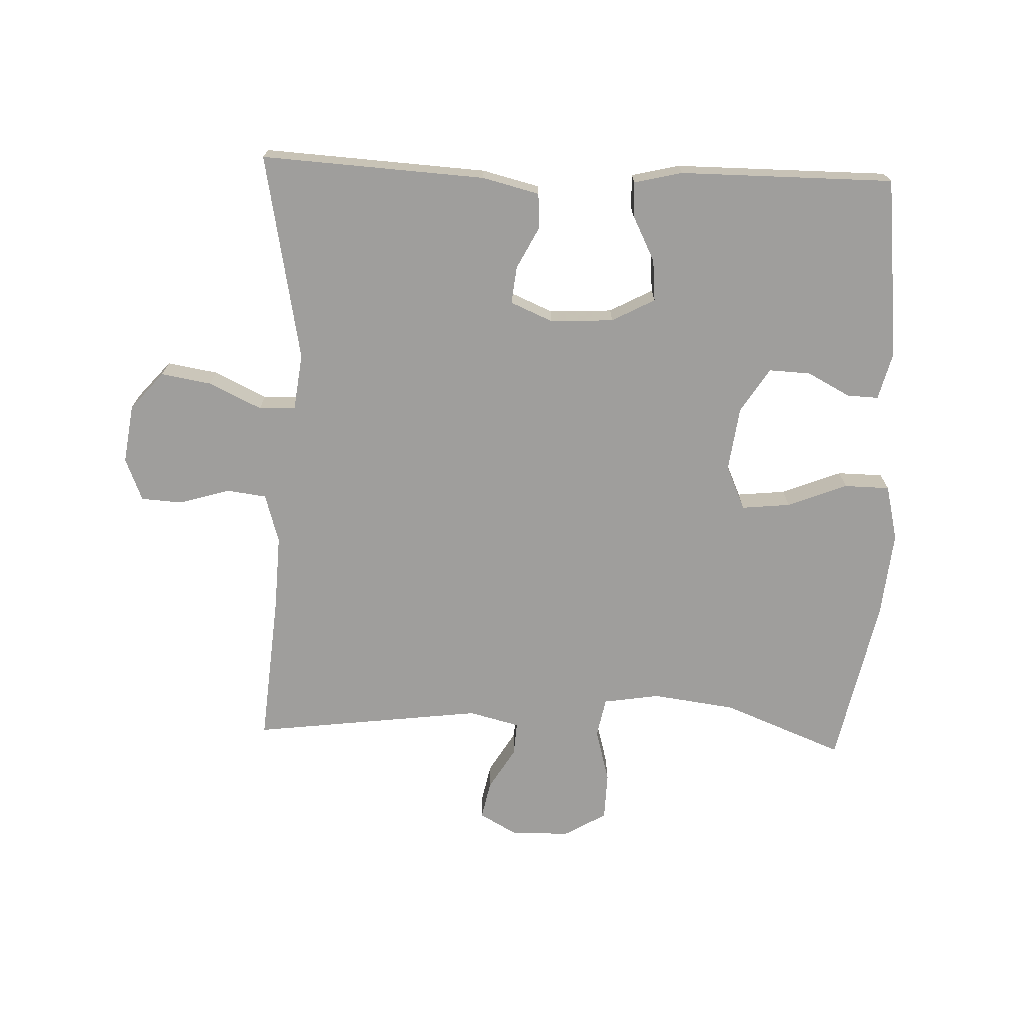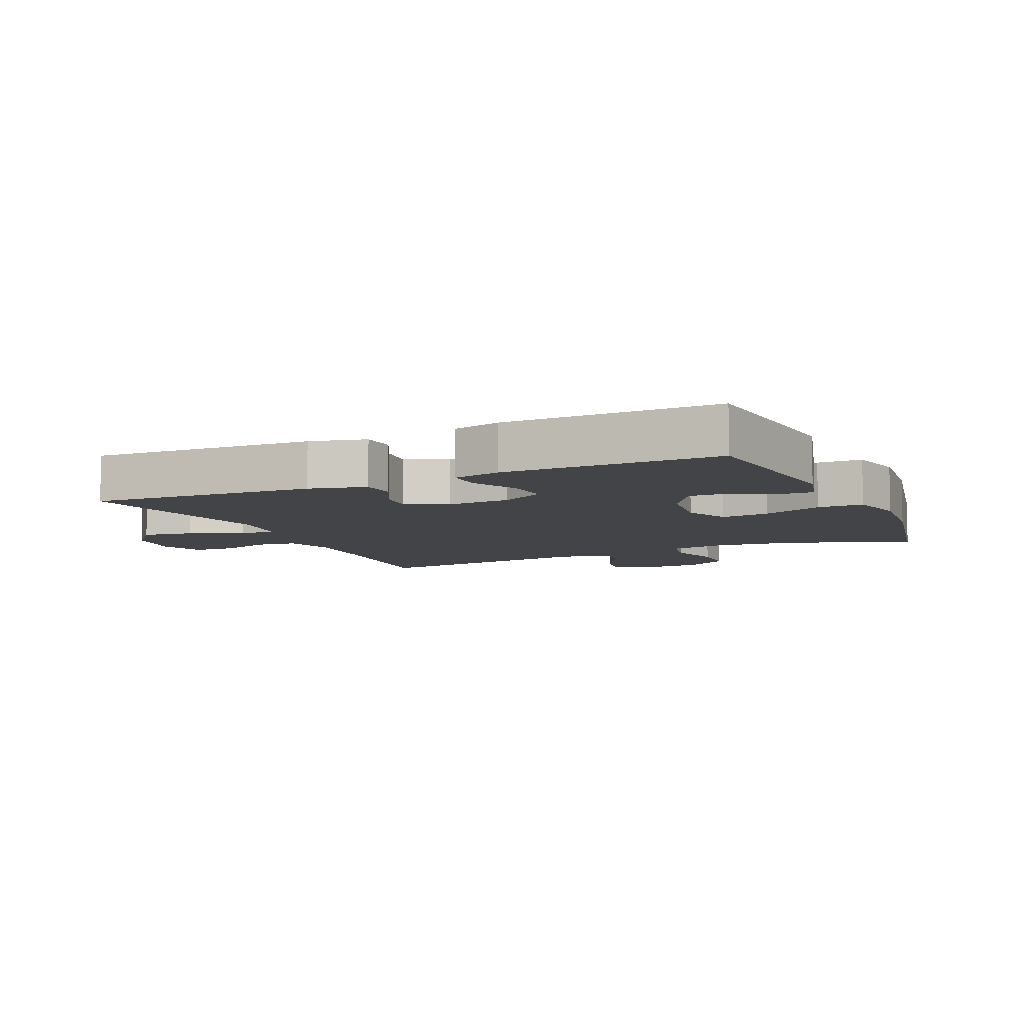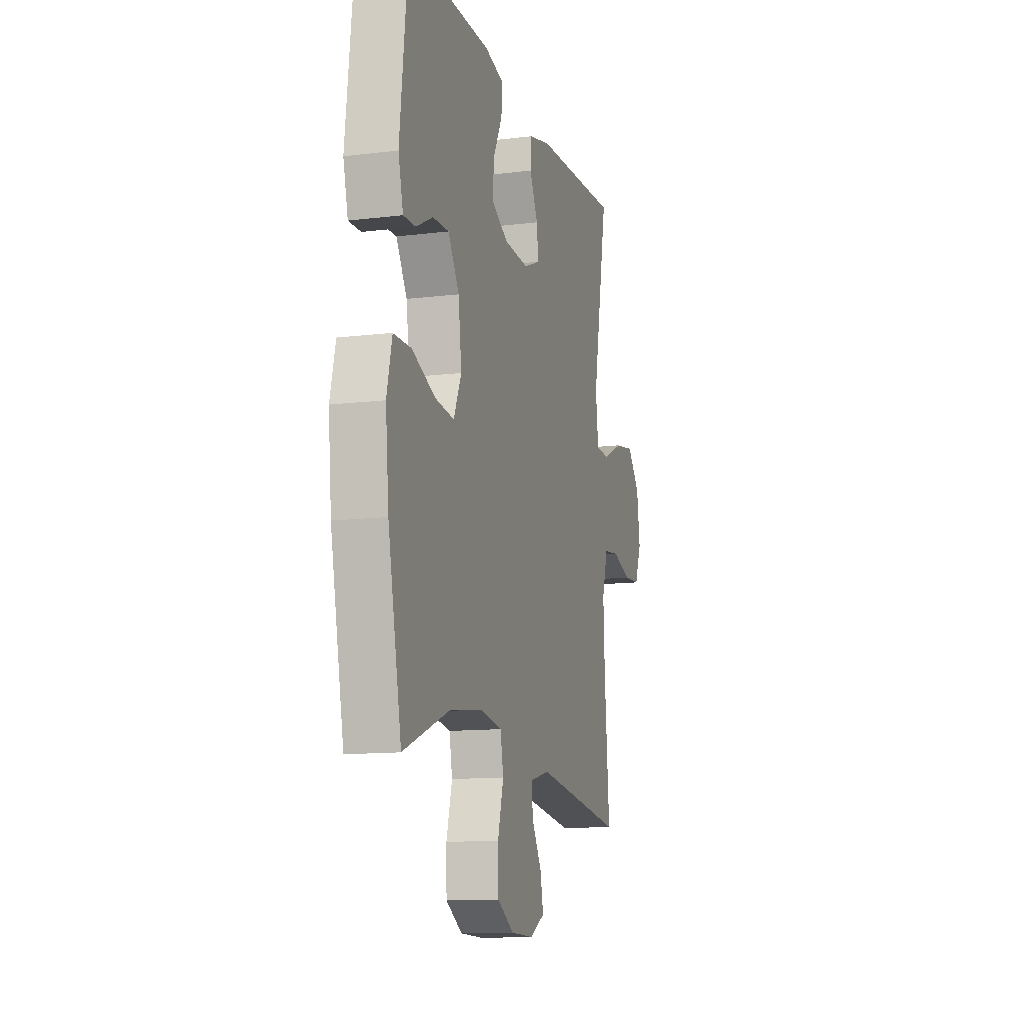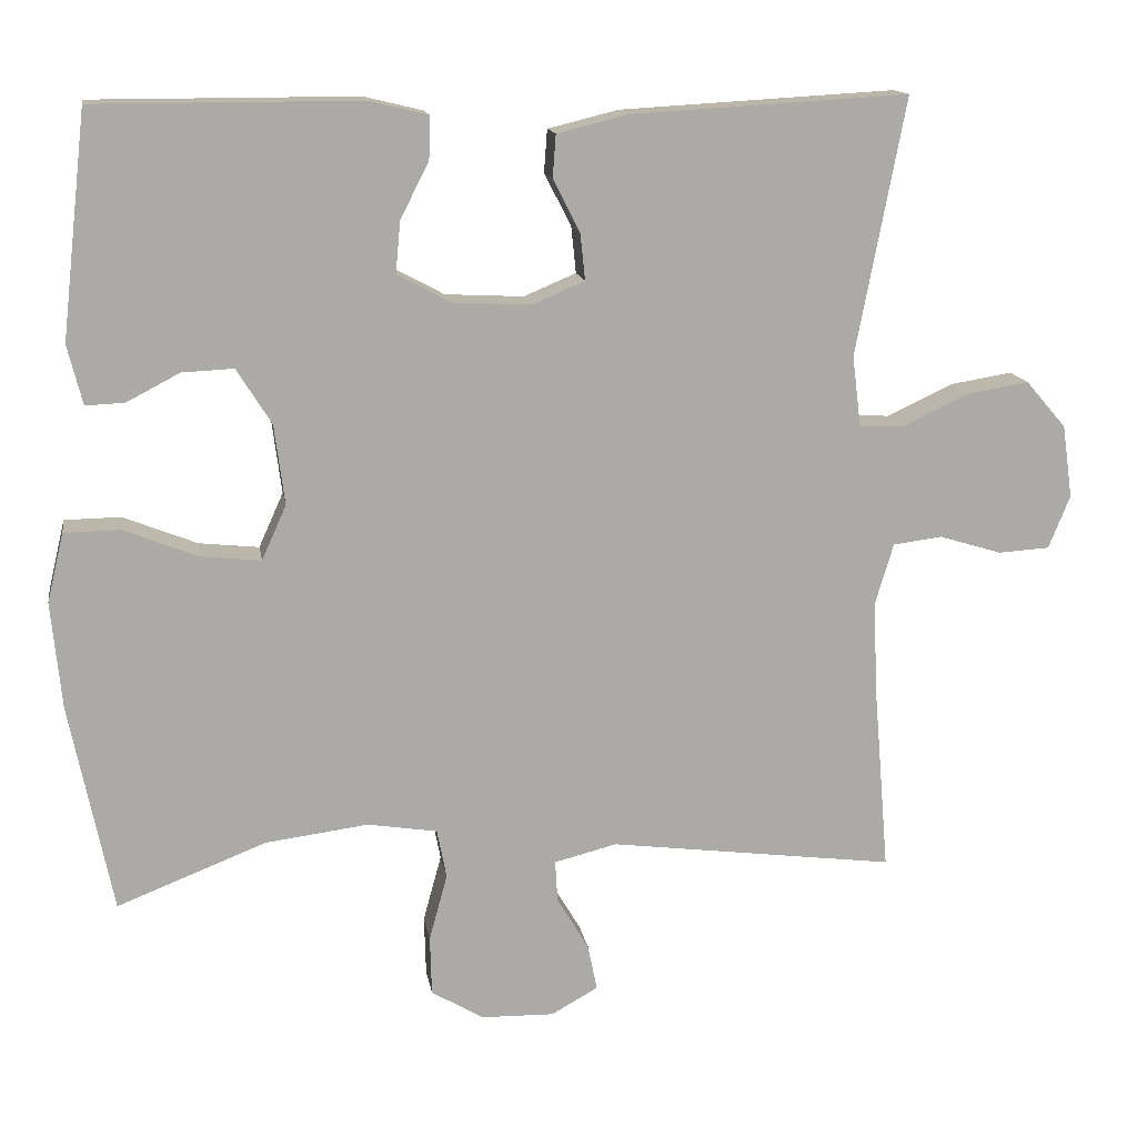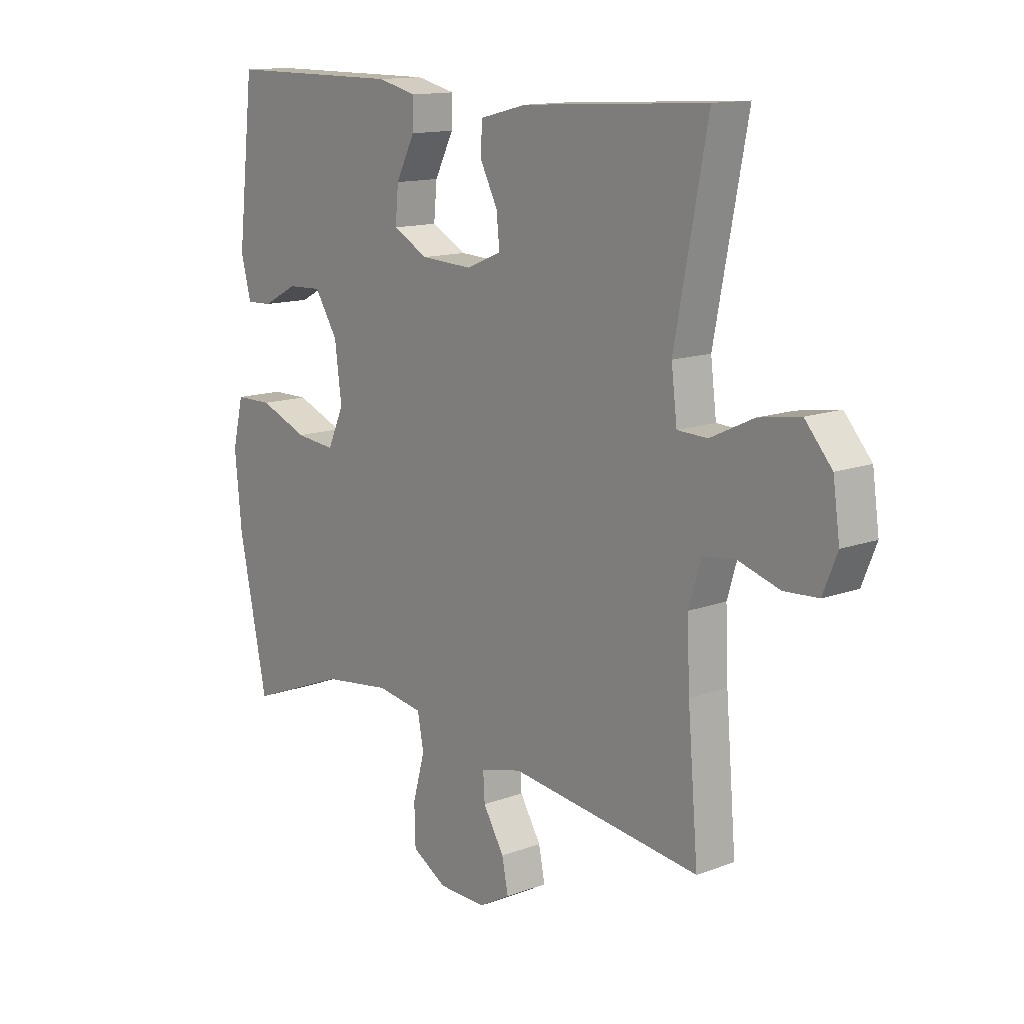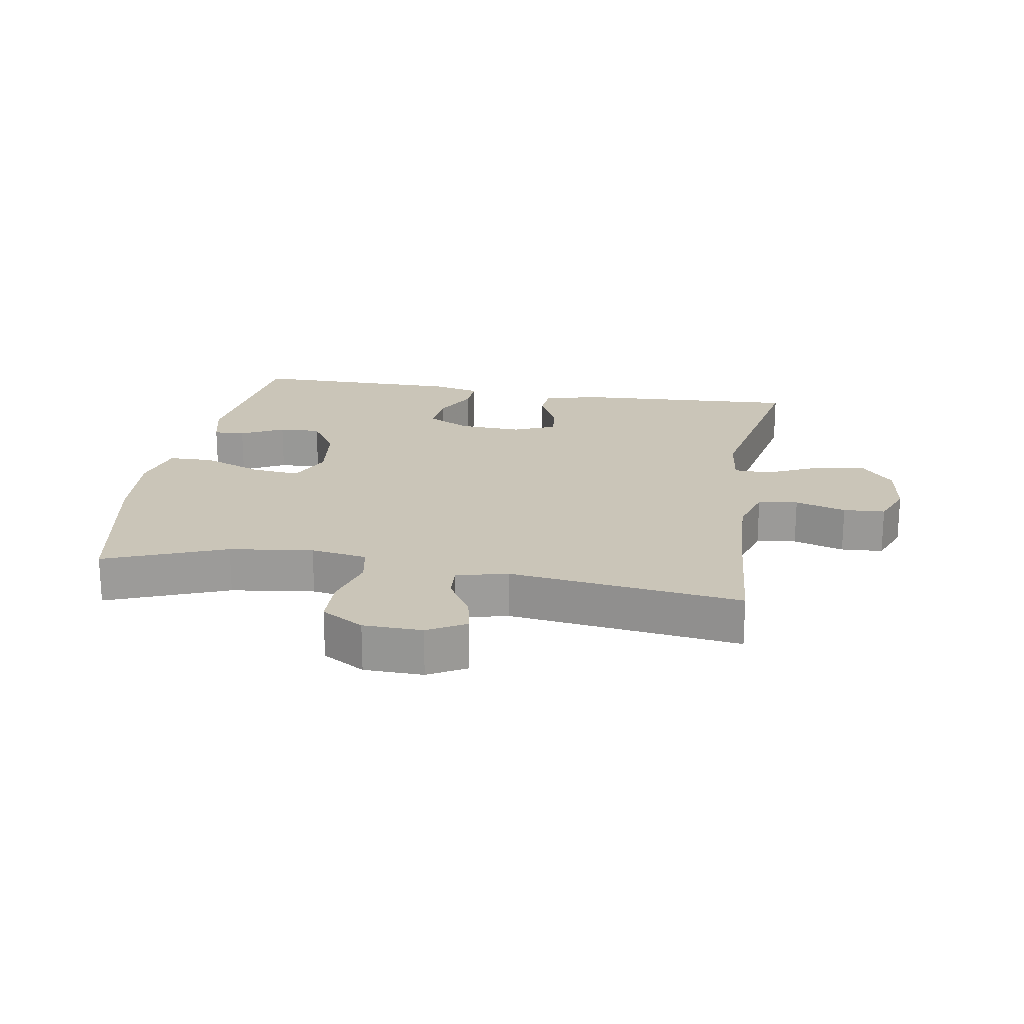
<metadata>
{"format":"obj","ext":"obj","renderer":"f3d","projection":"perspective","resolution":1024,"background":"white","views":[{"elev":-71.0,"azim":-2.2,"up":"+Y"},{"elev":-8.0,"azim":24.4,"up":"+Y"},{"elev":-12.5,"azim":106.0,"up":"+Z"},{"elev":14.2,"azim":170.9,"up":"+Z"},{"elev":13.4,"azim":-130.0,"up":"+Z"},{"elev":20.3,"azim":-170.4,"up":"+Y"}]}
</metadata>
<code>
v -0.5 0.07 -0.5
v -0.48 0.07 -0.262
v -0.475 0.07 -0.146
v -0.498 0.07 -0.069
v -0.56 0.07 -0.061
v -0.639 0.07 -0.085
v -0.704 0.07 -0.081
v -0.731 0.07 -0.014
v -0.718 0.07 0.078
v -0.667 0.07 0.137
v -0.588 0.07 0.124
v -0.506 0.07 0.085
v -0.449 0.07 0.087
v -0.438 0.07 0.176
v -0.5 0.07 0.5
v -0.15 0.07 0.48
v -0.061 0.07 0.458
v -0.057 0.07 0.404
v -0.091 0.07 0.337
v -0.097 0.07 0.279
v -0.031 0.07 0.251
v 0.068 0.07 0.256
v 0.135 0.07 0.292
v 0.129 0.07 0.357
v 0.093 0.07 0.428
v 0.091 0.07 0.482
v 0.166 0.07 0.5
v 0.5 0.07 0.5
v 0.532 0.07 0.217
v 0.513 0.07 0.142
v 0.464 0.07 0.144
v 0.397 0.07 0.179
v 0.332 0.07 0.182
v 0.288 0.07 0.112
v 0.275 0.07 0.011
v 0.306 0.07 -0.058
v 0.382 0.07 -0.05
v 0.475 0.07 -0.013
v 0.546 0.07 -0.014
v 0.567 0.07 -0.101
v 0.554 0.07 -0.236
v 0.5 0.07 -0.5
v 0.312 0.07 -0.426
v 0.182 0.07 -0.409
v 0.094 0.07 -0.423
v 0.082 0.07 -0.485
v 0.105 0.07 -0.569
v 0.103 0.07 -0.644
v 0.037 0.07 -0.683
v -0.055 0.07 -0.685
v -0.114 0.07 -0.652
v -0.102 0.07 -0.593
v -0.062 0.07 -0.526
v -0.059 0.07 -0.474
v -0.138 0.07 -0.454
v -0.5 0 -0.5
v -0.48 0 -0.262
v -0.475 0 -0.146
v -0.498 0 -0.069
v -0.56 0 -0.061
v -0.639 0 -0.085
v -0.704 0 -0.081
v -0.731 0 -0.014
v -0.718 0 0.078
v -0.667 0 0.137
v -0.588 0 0.124
v -0.506 0 0.085
v -0.449 0 0.087
v -0.438 0 0.176
v -0.5 0 0.5
v -0.15 0 0.48
v -0.061 0 0.458
v -0.057 0 0.404
v -0.091 0 0.337
v -0.097 0 0.279
v -0.031 0 0.251
v 0.068 0 0.256
v 0.135 0 0.292
v 0.129 0 0.357
v 0.093 0 0.428
v 0.091 0 0.482
v 0.166 0 0.5
v 0.5 0 0.5
v 0.532 0 0.217
v 0.513 0 0.142
v 0.464 0 0.144
v 0.397 0 0.179
v 0.332 0 0.182
v 0.288 0 0.112
v 0.275 0 0.011
v 0.306 0 -0.058
v 0.382 0 -0.05
v 0.475 0 -0.013
v 0.546 0 -0.014
v 0.567 0 -0.101
v 0.554 0 -0.236
v 0.5 0 -0.5
v 0.312 0 -0.426
v 0.182 0 -0.409
v 0.094 0 -0.423
v 0.082 0 -0.485
v 0.105 0 -0.569
v 0.103 0 -0.644
v 0.037 0 -0.683
v -0.055 0 -0.685
v -0.114 0 -0.652
v -0.102 0 -0.593
v -0.062 0 -0.526
v -0.059 0 -0.474
v -0.138 0 -0.454
f 51 52 53
f 50 51 53
f 49 50 53
f 48 49 53
f 47 48 53
f 46 47 53
f 45 46 53 54
f 41 42 43
f 40 41 43
f 39 40 43
f 38 39 43
f 37 38 43
f 36 37 43 44
f 35 36 44 45
f 30 31 32
f 29 30 32
f 28 29 32
f 27 28 32
f 26 27 32
f 25 26 32
f 24 25 32
f 23 24 32 33
f 22 23 33 34
f 17 18 19
f 16 17 19
f 15 16 19
f 14 15 19
f 13 14 19 20
f 10 11 12
f 9 10 12
f 8 9 12
f 7 8 12
f 6 7 12
f 5 6 12
f 4 5 12 13
f 13 20 21
f 4 13 21
f 3 4 21
f 55 1 2
f 45 54 55
f 35 45 55
f 34 35 55
f 22 34 55
f 21 22 55
f 3 21 55
f 2 3 55
f 108 107 106
f 108 106 105
f 108 105 104
f 108 104 103
f 108 103 102
f 108 102 101
f 109 108 101 100
f 98 97 96
f 98 96 95
f 98 95 94
f 98 94 93
f 98 93 92
f 99 98 92 91
f 100 99 91 90
f 87 86 85
f 87 85 84
f 87 84 83
f 87 83 82
f 87 82 81
f 87 81 80
f 87 80 79
f 88 87 79 78
f 89 88 78 77
f 74 73 72
f 74 72 71
f 74 71 70
f 74 70 69
f 75 74 69 68
f 67 66 65
f 67 65 64
f 67 64 63
f 67 63 62
f 67 62 61
f 67 61 60
f 68 67 60 59
f 76 75 68
f 76 68 59
f 76 59 58
f 57 56 110
f 110 109 100
f 110 100 90
f 110 90 89
f 110 89 77
f 110 77 76
f 110 76 58
f 110 58 57
f 1 56 57 2
f 2 57 58 3
f 3 58 59 4
f 4 59 60 5
f 5 60 61 6
f 6 61 62 7
f 7 62 63 8
f 8 63 64 9
f 9 64 65 10
f 10 65 66 11
f 11 66 67 12
f 12 67 68 13
f 13 68 69 14
f 14 69 70 15
f 15 70 71 16
f 16 71 72 17
f 17 72 73 18
f 18 73 74 19
f 19 74 75 20
f 20 75 76 21
f 21 76 77 22
f 22 77 78 23
f 23 78 79 24
f 24 79 80 25
f 25 80 81 26
f 26 81 82 27
f 27 82 83 28
f 28 83 84 29
f 29 84 85 30
f 30 85 86 31
f 31 86 87 32
f 32 87 88 33
f 33 88 89 34
f 34 89 90 35
f 35 90 91 36
f 36 91 92 37
f 37 92 93 38
f 38 93 94 39
f 39 94 95 40
f 40 95 96 41
f 41 96 97 42
f 42 97 98 43
f 43 98 99 44
f 44 99 100 45
f 45 100 101 46
f 46 101 102 47
f 47 102 103 48
f 48 103 104 49
f 49 104 105 50
f 50 105 106 51
f 51 106 107 52
f 52 107 108 53
f 53 108 109 54
f 54 109 110 55
f 55 110 56 1

</code>
